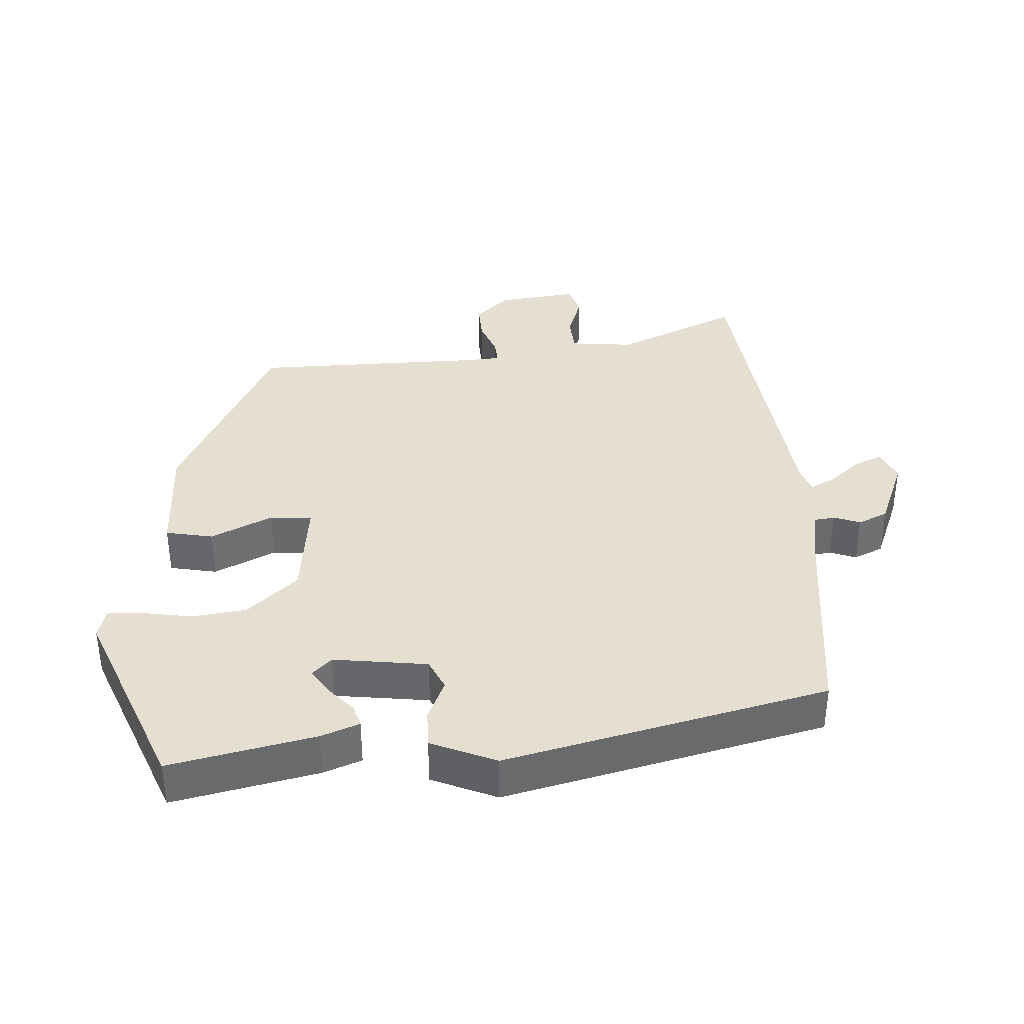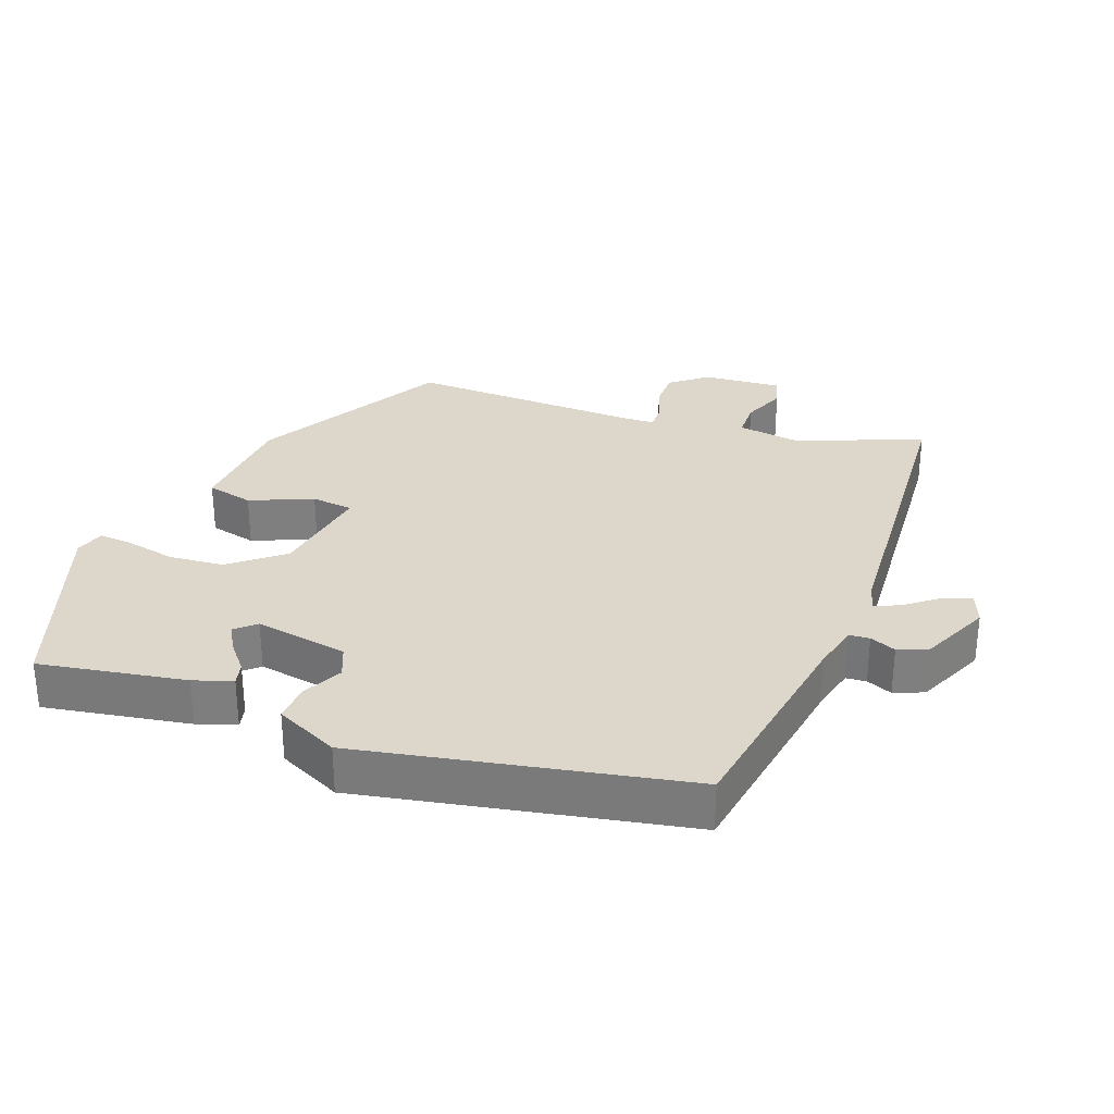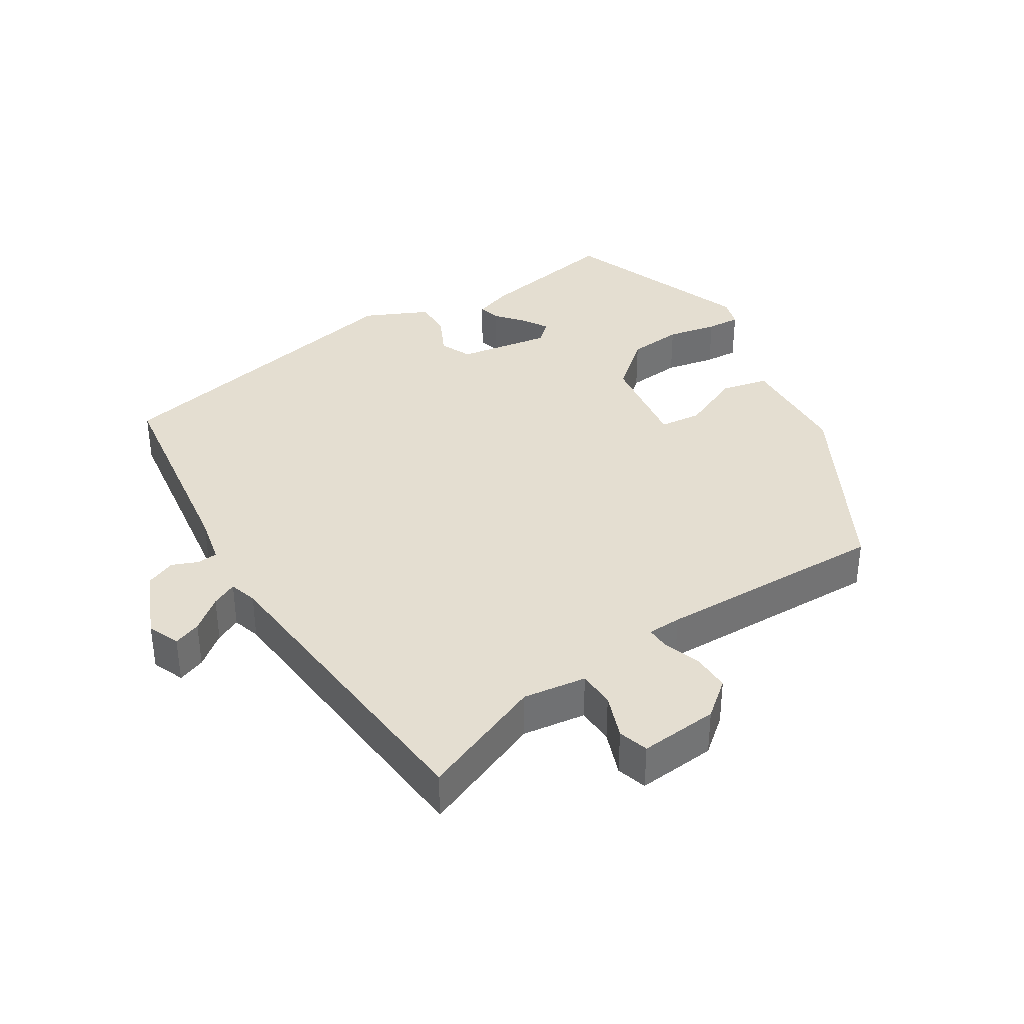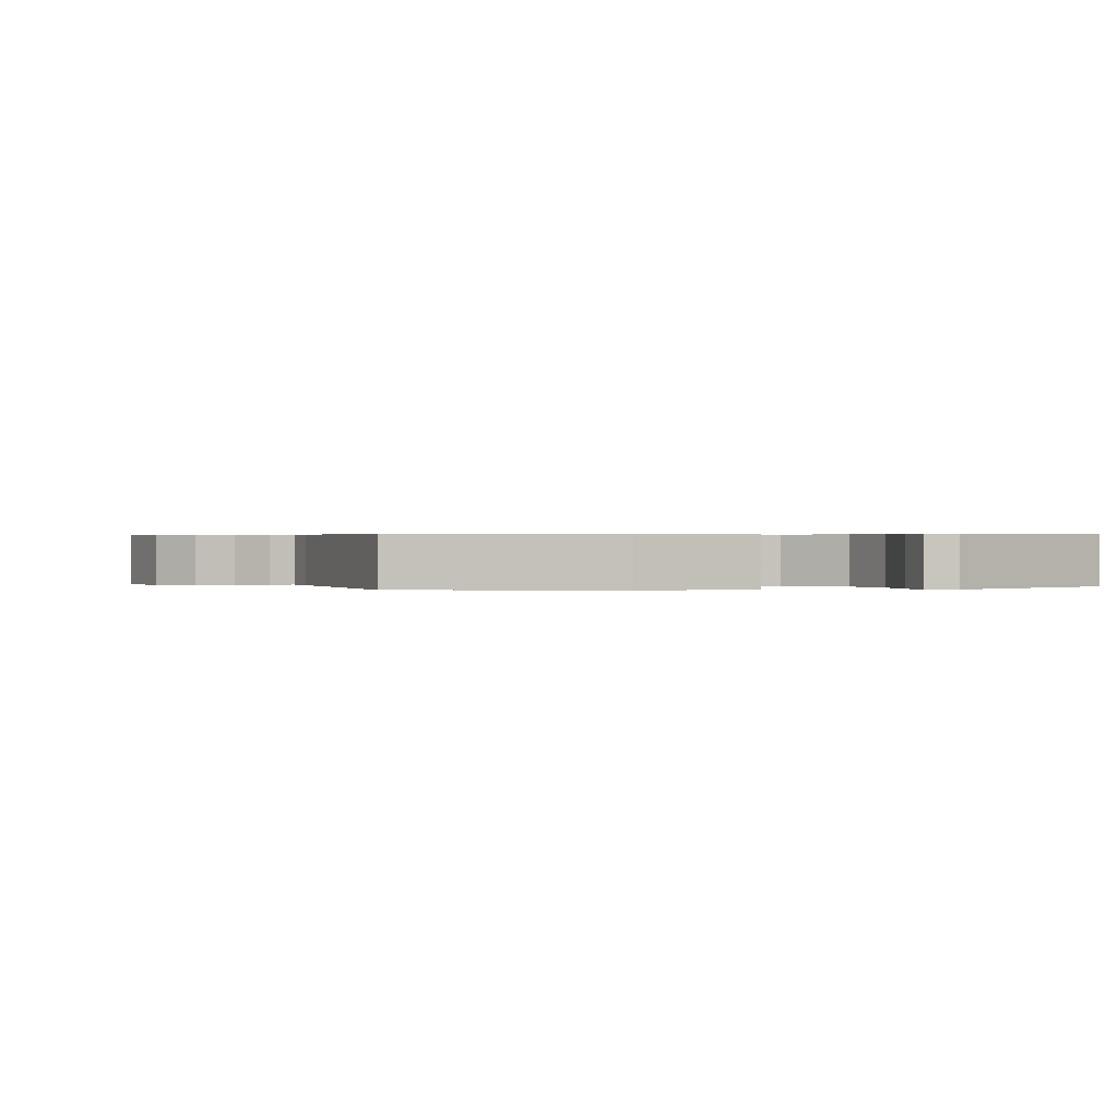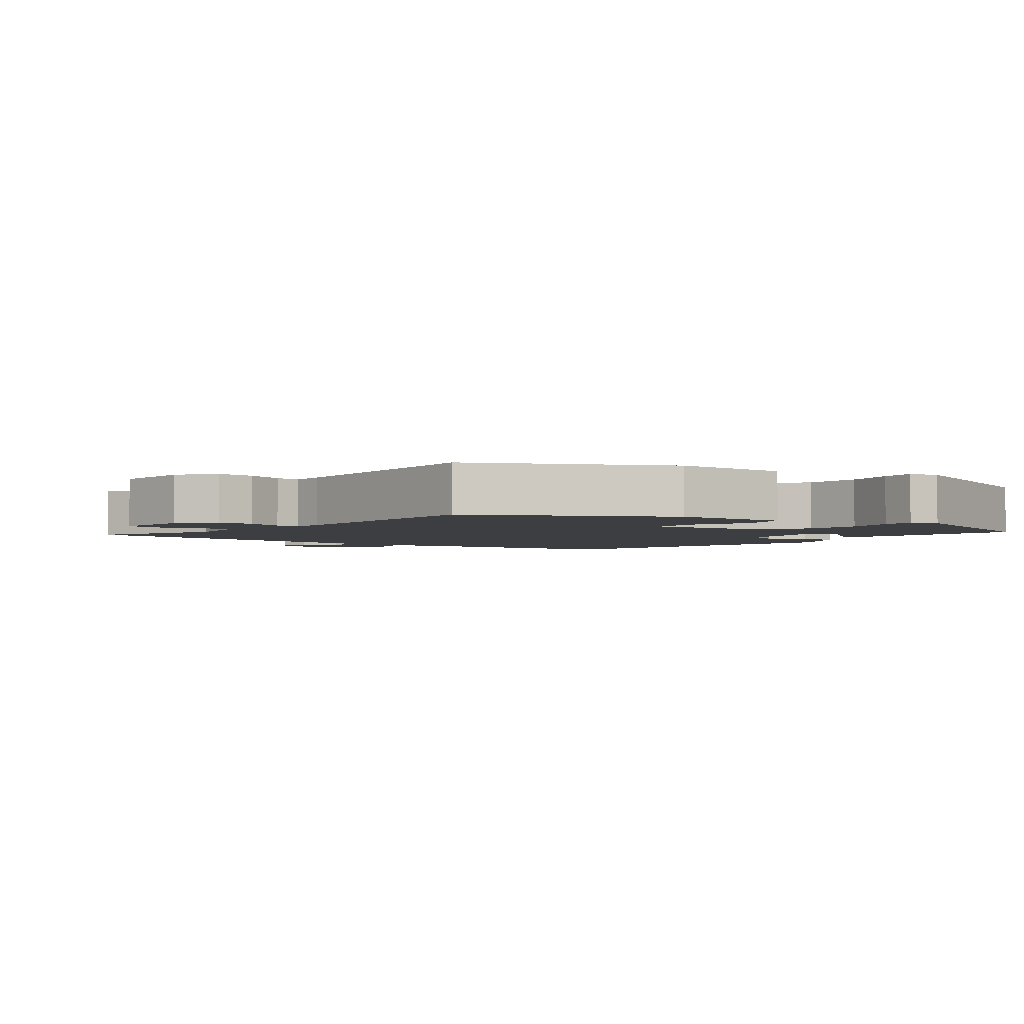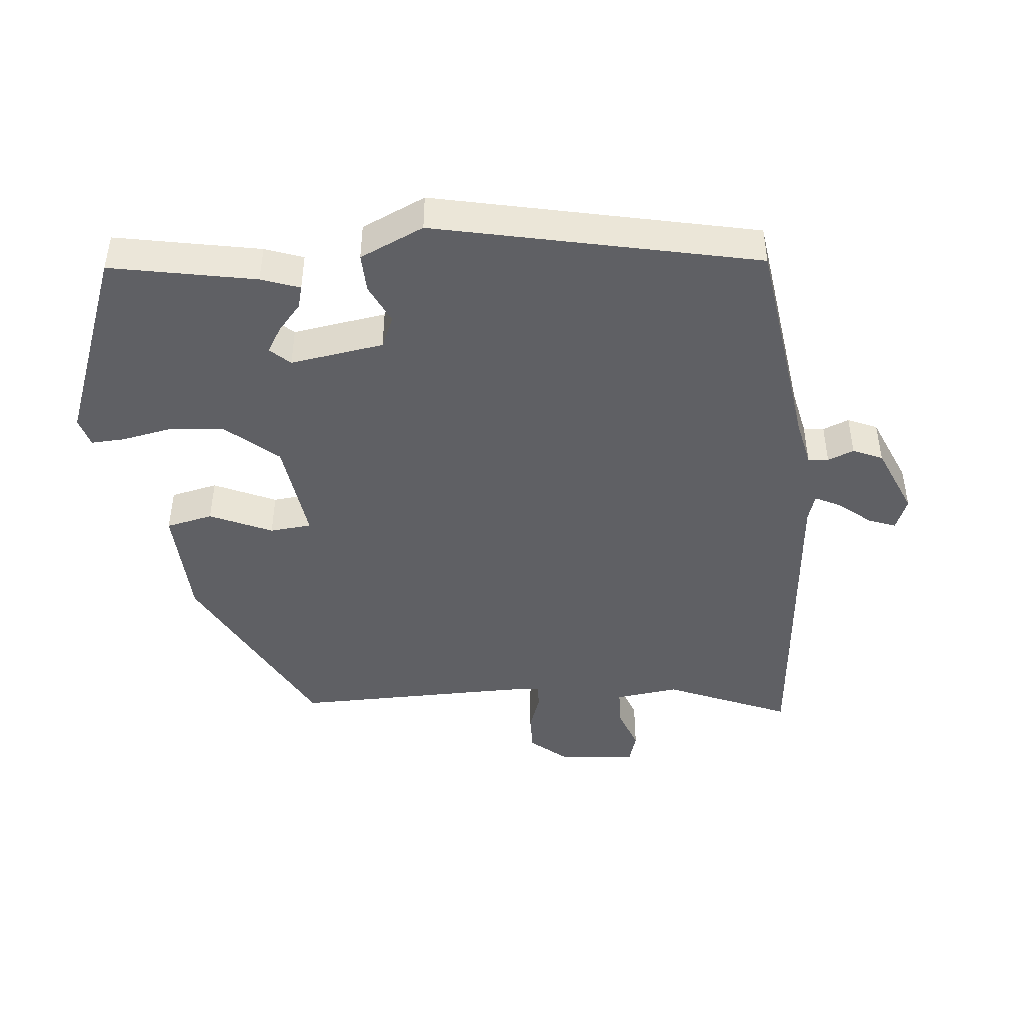
<metadata>
{"format":"obj","ext":"obj","renderer":"f3d","projection":"perspective","resolution":1024,"background":"white","views":[{"elev":37.3,"azim":-92.9,"up":"+Y"},{"elev":30.4,"azim":-66.6,"up":"+Y"},{"elev":36.5,"azim":60.1,"up":"+Y"},{"elev":0.4,"azim":159.9,"up":"+Y"},{"elev":-3.3,"azim":144.1,"up":"+Y"},{"elev":-45.1,"azim":-82.8,"up":"+Y"}]}
</metadata>
<code>
v 0.471 0.07 -0.316
v 0.184 0.07 -0.457
v 0.013 0.07 -0.459
v 0 0.07 -0.389
v 0.044 0.07 -0.299
v 0.04 0.07 -0.237
v -0.113 0.07 -0.253
v -0.18 0.07 -0.326
v -0.191 0.07 -0.407
v -0.179 0.07 -0.482
v -0.178 0.07 -0.532
v -0.222 0.07 -0.543
v -0.505 0.07 -0.425
v -0.457 0.07 -0.212
v -0.435 0.07 -0.156
v -0.402 0.07 -0.166
v -0.363 0.07 -0.202
v -0.326 0.07 -0.226
v -0.298 0.07 -0.198
v -0.315 0.07 -0.059
v -0.361 0.07 -0.037
v -0.421 0.07 -0.063
v -0.478 0.07 -0.063
v -0.518 0.07 0.033
v -0.4 0.07 0.505
v -0.077 0.07 0.539
v -0.005 0.07 0.552
v -0.001 0.07 0.582
v -0.015 0.07 0.621
v 0.005 0.07 0.664
v 0.11 0.07 0.705
v 0.157 0.07 0.684
v 0.14 0.07 0.644
v 0.1 0.07 0.598
v 0.08 0.07 0.561
v 0.121 0.07 0.547
v 0.444 0.07 0.507
v 0.596 0.07 0.488
v 0.513 0.07 0.307
v 0.522 0.07 0.213
v 0.577 0.07 0.209
v 0.644 0.07 0.231
v 0.688 0.07 0.216
v 0.673 0.07 0.1
v 0.628 0.07 0.049
v 0.572 0.07 0.052
v 0.518 0.07 0.073
v 0.482 0.07 0.076
v 0.478 0.07 0.026
v 0.471 0 -0.316
v 0.184 0 -0.457
v 0.013 0 -0.459
v 0 0 -0.389
v 0.044 0 -0.299
v 0.04 0 -0.237
v -0.113 0 -0.253
v -0.18 0 -0.326
v -0.191 0 -0.407
v -0.179 0 -0.482
v -0.178 0 -0.532
v -0.222 0 -0.543
v -0.505 0 -0.425
v -0.457 0 -0.212
v -0.435 0 -0.156
v -0.402 0 -0.166
v -0.363 0 -0.202
v -0.326 0 -0.226
v -0.298 0 -0.198
v -0.315 0 -0.059
v -0.361 0 -0.037
v -0.421 0 -0.063
v -0.478 0 -0.063
v -0.518 0 0.033
v -0.4 0 0.505
v -0.077 0 0.539
v -0.005 0 0.552
v -0.001 0 0.582
v -0.015 0 0.621
v 0.005 0 0.664
v 0.11 0 0.705
v 0.157 0 0.684
v 0.14 0 0.644
v 0.1 0 0.598
v 0.08 0 0.561
v 0.121 0 0.547
v 0.444 0 0.507
v 0.596 0 0.488
v 0.513 0 0.307
v 0.522 0 0.213
v 0.577 0 0.209
v 0.644 0 0.231
v 0.688 0 0.216
v 0.673 0 0.1
v 0.628 0 0.049
v 0.572 0 0.052
v 0.518 0 0.073
v 0.482 0 0.076
v 0.478 0 0.026
f 44 45 46 47
f 44 47 48
f 41 42 43 44
f 40 41 44 48
f 39 40 48
f 36 37 38 39
f 35 36 39 48
f 31 32 33 34
f 31 34 35
f 28 29 30 31
f 27 28 31 35
f 26 27 35 48
f 21 22 23 24
f 21 24 25 26
f 14 15 16 17
f 14 17 18
f 13 14 18
f 12 13 18 19
f 9 10 11 12
f 8 9 12 19
f 2 3 4 5
f 49 1 2 5
f 49 5 6
f 48 49 6 7
f 20 21 26 48
f 20 48 7
f 7 8 19 20
f 96 95 94 93
f 97 96 93
f 93 92 91 90
f 97 93 90 89
f 97 89 88
f 88 87 86 85
f 97 88 85 84
f 83 82 81 80
f 84 83 80
f 80 79 78 77
f 84 80 77 76
f 97 84 76 75
f 73 72 71 70
f 75 74 73 70
f 66 65 64 63
f 67 66 63
f 67 63 62
f 68 67 62 61
f 61 60 59 58
f 68 61 58 57
f 54 53 52 51
f 54 51 50 98
f 55 54 98
f 56 55 98 97
f 97 75 70 69
f 56 97 69
f 69 68 57 56
f 1 50 51 2
f 2 51 52 3
f 3 52 53 4
f 4 53 54 5
f 5 54 55 6
f 6 55 56 7
f 7 56 57 8
f 8 57 58 9
f 9 58 59 10
f 10 59 60 11
f 11 60 61 12
f 12 61 62 13
f 13 62 63 14
f 14 63 64 15
f 15 64 65 16
f 16 65 66 17
f 17 66 67 18
f 18 67 68 19
f 19 68 69 20
f 20 69 70 21
f 21 70 71 22
f 22 71 72 23
f 23 72 73 24
f 24 73 74 25
f 25 74 75 26
f 26 75 76 27
f 27 76 77 28
f 28 77 78 29
f 29 78 79 30
f 30 79 80 31
f 31 80 81 32
f 32 81 82 33
f 33 82 83 34
f 34 83 84 35
f 35 84 85 36
f 36 85 86 37
f 37 86 87 38
f 38 87 88 39
f 39 88 89 40
f 40 89 90 41
f 41 90 91 42
f 42 91 92 43
f 43 92 93 44
f 44 93 94 45
f 45 94 95 46
f 46 95 96 47
f 47 96 97 48
f 48 97 98 49
f 49 98 50 1

</code>
